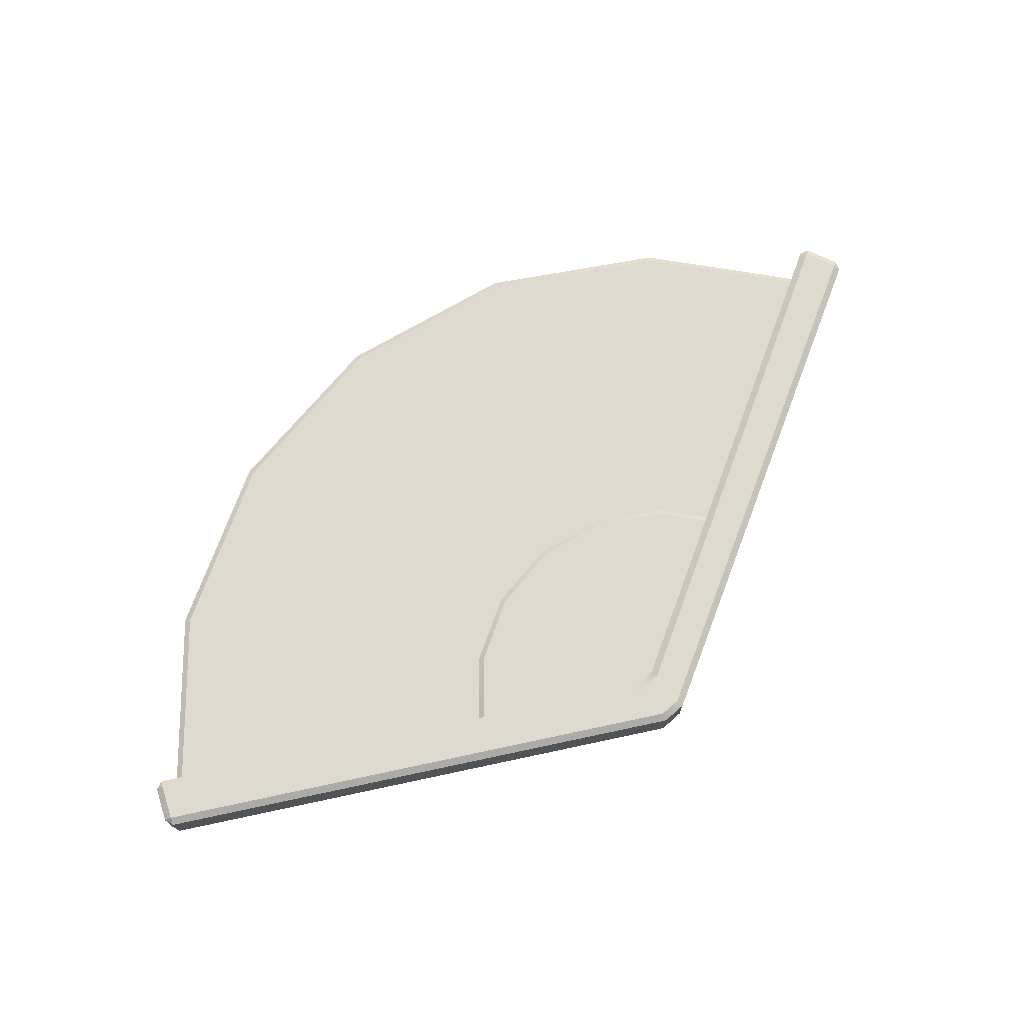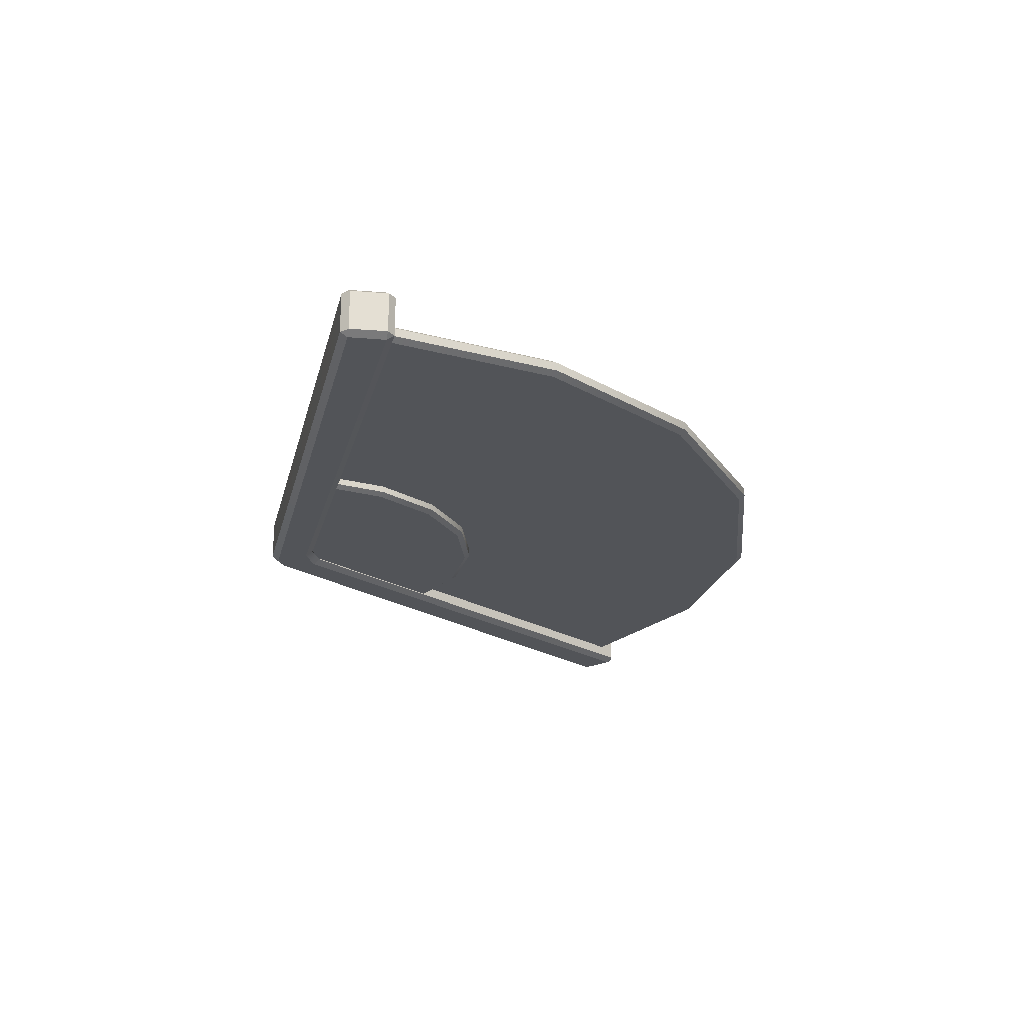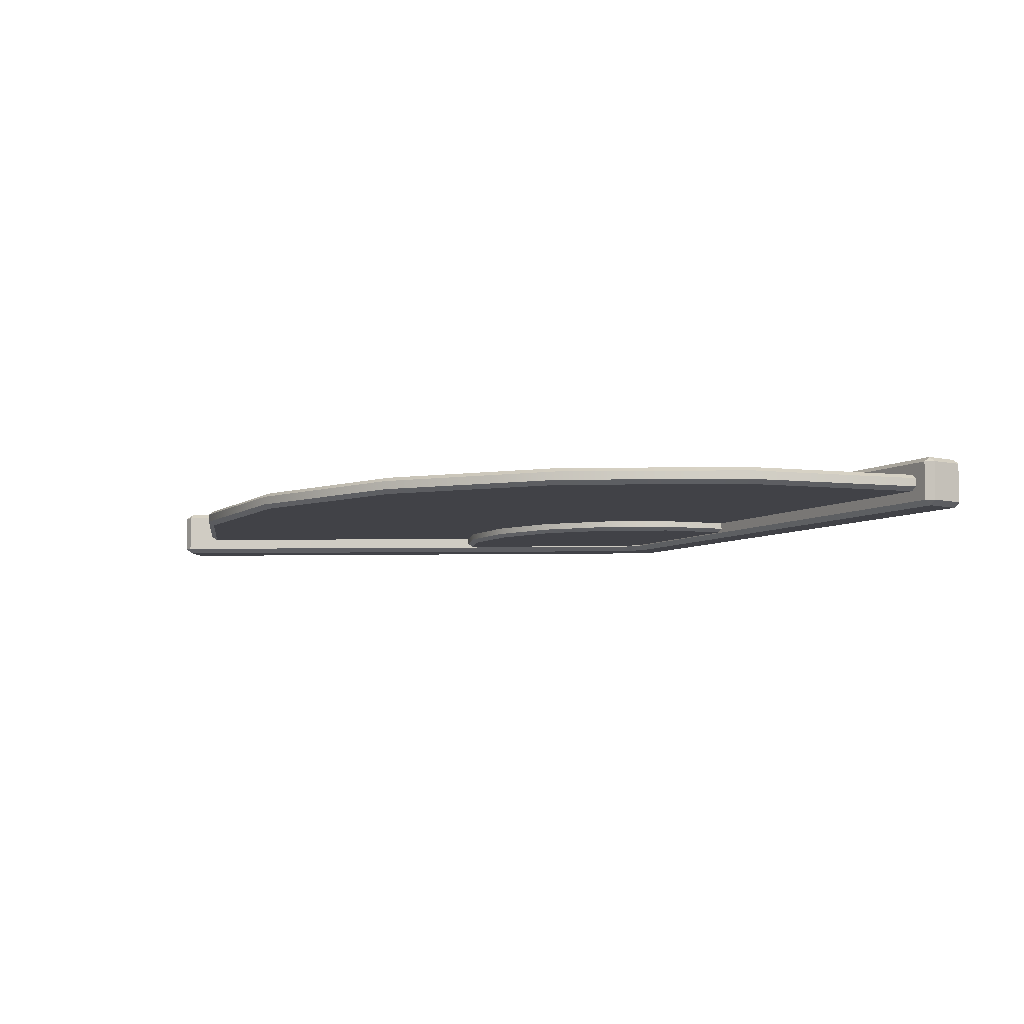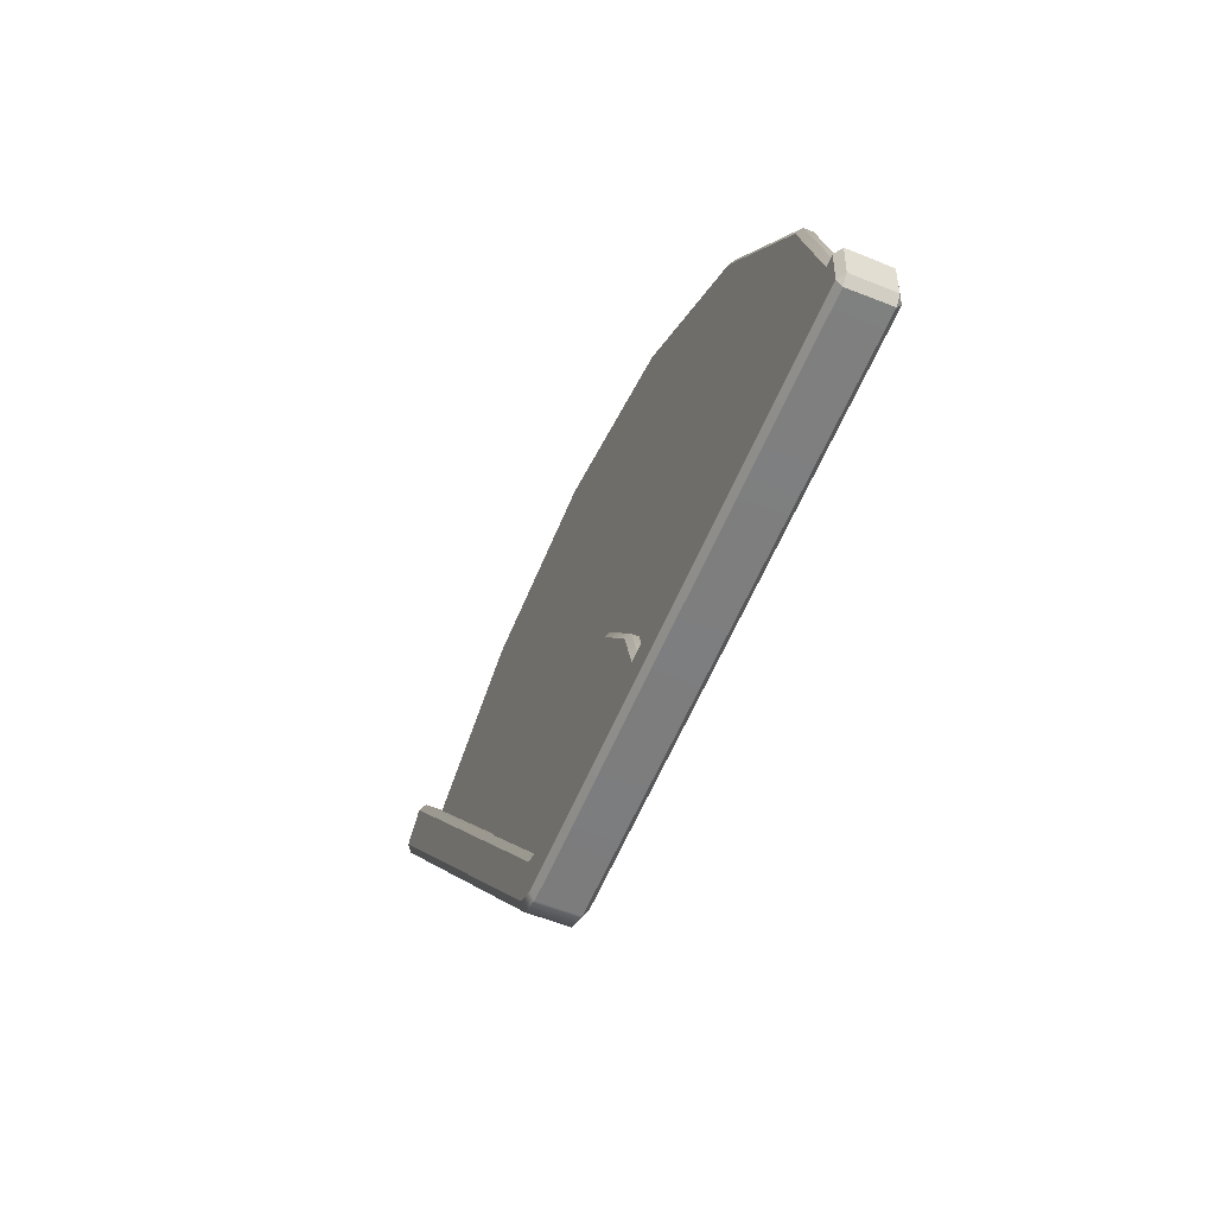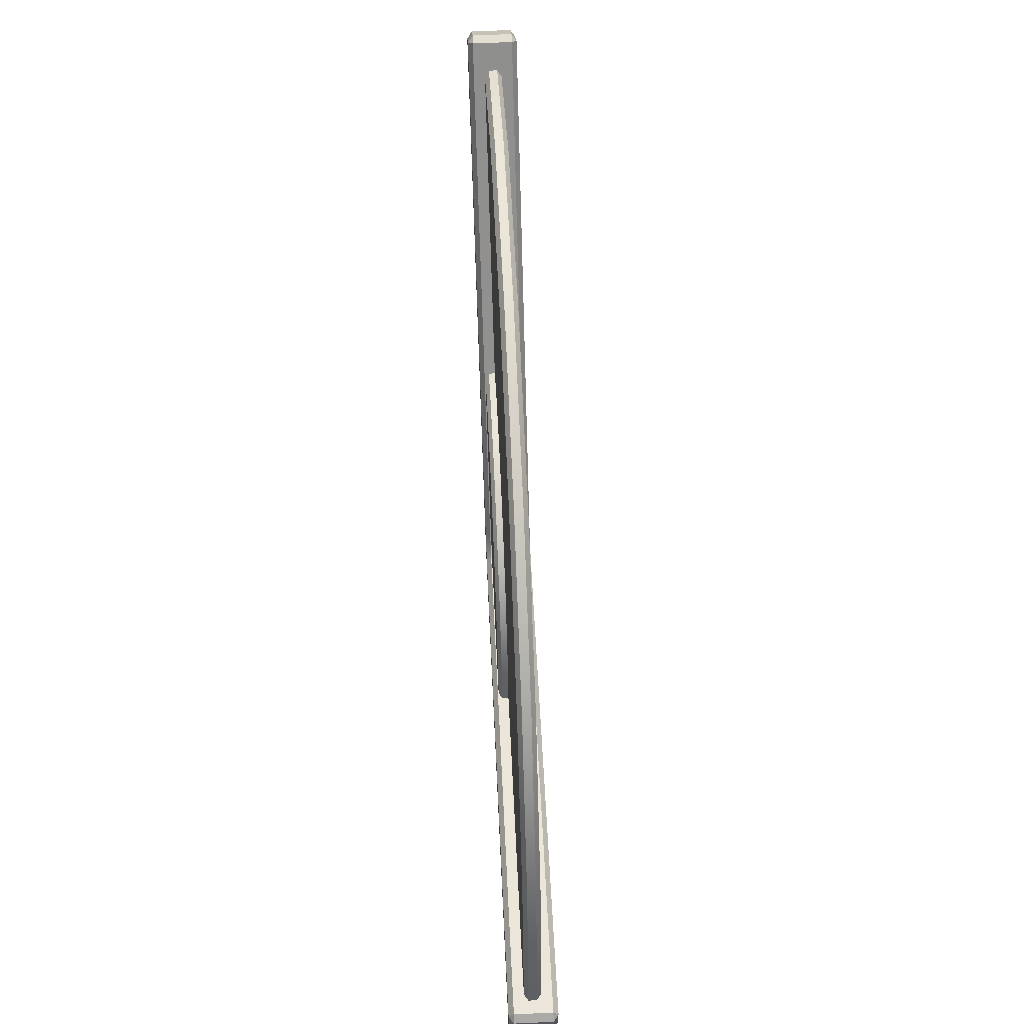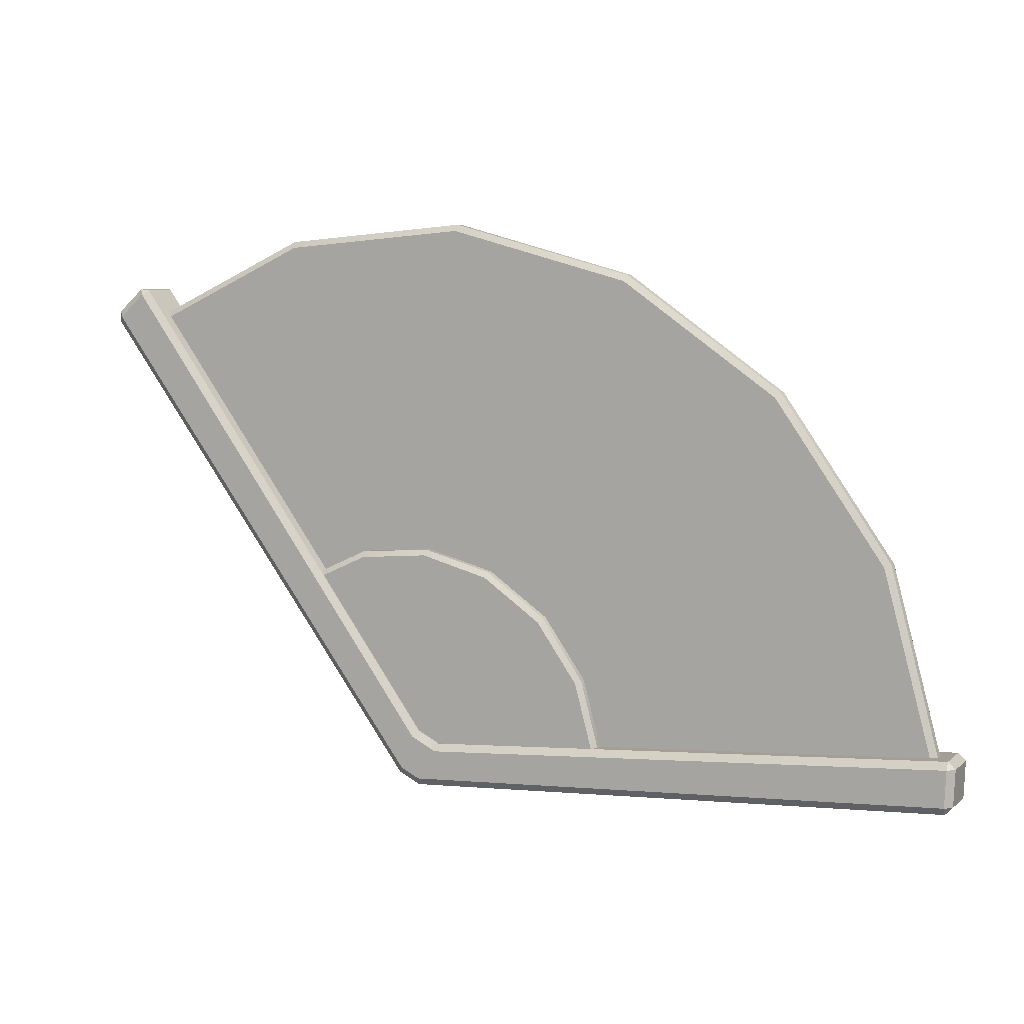
<metadata>
{"format":"obj","ext":"obj","renderer":"f3d","projection":"perspective","resolution":1024,"background":"white","views":[{"elev":70.8,"azim":-15.5,"up":"+Z"},{"elev":-22.9,"azim":130.5,"up":"+Z"},{"elev":-6.8,"azim":-123.0,"up":"+Z"},{"elev":-56.7,"azim":-112.9,"up":"+Y"},{"elev":60.9,"azim":-92.7,"up":"+Y"},{"elev":7.1,"azim":-154.3,"up":"+Y"}]}
</metadata>
<code>
g default
v 107 98.83 -5.651
v 109.8 99.07 -5.578
v 108.5 97.47 -7.053
v 108.5 97.47 7.053
v 109.7 99.14 5.651
v 107 98.83 5.651
v 116.2 90.7 -7.053
v 117.4 92.35 -5.651
v 117.7 89.35 -5.651
v 117.7 89.35 5.651
v 117.4 92.3 5.708
v 116.2 90.7 7.053
v 7.905 -32.33 -5.651
v 8.312 -34.41 -7.053
v 14.34 -29.16 -5.651
v 15.7 -30.77 -7.053
v 8.312 -34.41 7.053
v 7.905 -32.33 5.651
v 14.34 -29.16 5.651
v 15.7 -30.77 7.053
v 19.32 -40.41 -7.053
v 20.67 -42.03 -5.651
v 20.67 -42.03 5.651
v 19.32 -40.41 7.053
v 13.82 -43.12 -7.053
v 14.24 -45.2 -5.651
v 14.24 -45.2 5.651
v 13.82 -43.12 7.053
v -141.9 -33.91 -7.053
v -141.8 -35.97 -5.651
v -144 -33.8 -5.651
v -144 -33.8 5.651
v -141.9 -35.96 5.718
v -141.9 -33.91 7.053
v -144.4 -23.69 5.563
v -142.4 -23.72 7.053
v -142.3 -21.67 5.563
v -144.4 -23.56 -5.651
v -142.3 -21.67 -5.563
v -142.4 -23.72 -7.053
v 16.7 -37.72 -2.457
v 16.7 -37.72 2.363
v 105.5 88.84 -2.457
v 106.5 90.3 -1.252
v 57.34 113.3 -1.252
v 56.87 111.6 -2.457
v 3.233 118.1 -1.252
v 3.387 116.3 -2.457
v -49.25 104.1 -1.252
v -48.49 102.5 -2.457
v -93.77 72.99 -1.252
v -92.51 71.72 -2.457
v -125 28.53 -1.252
v -123.4 27.77 -2.457
v -139.1 -23.92 -1.252
v -137.3 -24.08 -2.457
v 106.5 90.3 1.158
v 105.5 88.84 2.363
v 57.34 113.3 1.158
v 56.87 111.6 2.363
v 3.233 118.1 1.158
v 3.387 116.3 2.363
v -49.25 104.1 1.158
v -48.49 102.5 2.363
v -93.77 72.99 1.158
v -92.51 71.72 2.363
v -125 28.53 1.158
v -123.4 27.77 2.363
v -137.3 -24.08 2.363
v -139.1 -23.92 1.158
v 17.51 -35.59 -5.387
v 17.51 -35.59 5.293
v 51.27 12.52 -5.387
v 52.18 13.82 -4.319
v 33.19 22.7 -4.319
v 32.78 21.17 -5.387
v 12.31 24.55 -4.319
v 12.44 22.97 -5.387
v -7.947 19.14 -4.319
v -7.281 17.71 -5.387
v -25.13 7.134 -4.319
v -24.02 6.015 -5.387
v -37.17 -10.03 -4.319
v -35.74 -10.7 -5.387
v -42.62 -30.27 -4.319
v -41.05 -30.41 -5.387
v 52.18 13.82 4.225
v 51.27 12.52 5.293
v 33.19 22.7 4.225
v 32.78 21.17 5.293
v 12.31 24.55 4.225
v 12.44 22.97 5.293
v -7.947 19.14 4.225
v -7.281 17.71 5.293
v -25.13 7.134 4.225
v -24.02 6.015 5.293
v -37.17 -10.03 4.225
v -35.74 -10.7 5.293
v -41.05 -30.41 5.293
v -42.62 -30.27 4.225
g MP_SM_St_DecoracionParedAbanico_v01
f 1 3 16 15
f 2 1 6 5
f 3 2 8 7
f 4 6 19 20
f 5 4 12 11
f 7 9 22 21
f 9 8 11 10
f 10 12 24 23
f 13 14 40 39
f 14 13 15 16
f 17 18 37 36
f 18 17 20 19
f 21 22 26 25
f 23 24 28 27
f 25 26 30 29
f 27 28 34 33
f 29 31 38 40
f 31 30 33 32
f 32 34 36 35
f 35 37 39 38
f 13 18 19 15
f 2 5 11 8
f 22 23 27 26
f 31 32 35 38
f 17 28 24 20
f 25 14 16 21
f 15 19 6 1
f 21 16 3 7
f 9 10 23 22
f 20 24 12 4
f 26 27 33 30
f 28 17 36 34
f 18 13 39 37
f 14 25 29 40
f 1 2 3
f 4 5 6
f 7 8 9
f 10 11 12
f 29 30 31
f 32 33 34
f 35 36 37
f 38 39 40
f 44 43 46 45
f 45 46 48 47
f 47 48 50 49
f 49 50 52 51
f 51 52 54 53
f 53 54 56 55
f 58 57 59 60
f 60 59 61 62
f 62 61 63 64
f 64 63 65 66
f 66 65 67 68
f 68 67 70 69
f 44 45 59 57
f 45 47 61 59
f 47 49 63 61
f 49 51 65 63
f 51 53 67 65
f 53 55 70 67
f 46 43 41
f 48 46 41
f 50 48 41
f 52 50 41
f 54 52 41
f 56 54 41
f 58 60 42
f 60 62 42
f 62 64 42
f 64 66 42
f 66 68 42
f 68 69 42
f 74 73 76 75
f 75 76 78 77
f 77 78 80 79
f 79 80 82 81
f 81 82 84 83
f 83 84 86 85
f 88 87 89 90
f 90 89 91 92
f 92 91 93 94
f 94 93 95 96
f 96 95 97 98
f 98 97 100 99
f 74 75 89 87
f 75 77 91 89
f 77 79 93 91
f 79 81 95 93
f 81 83 97 95
f 83 85 100 97
f 76 73 71
f 78 76 71
f 80 78 71
f 82 80 71
f 84 82 71
f 86 84 71
f 88 90 72
f 90 92 72
f 92 94 72
f 94 96 72
f 96 98 72
f 98 99 72

</code>
